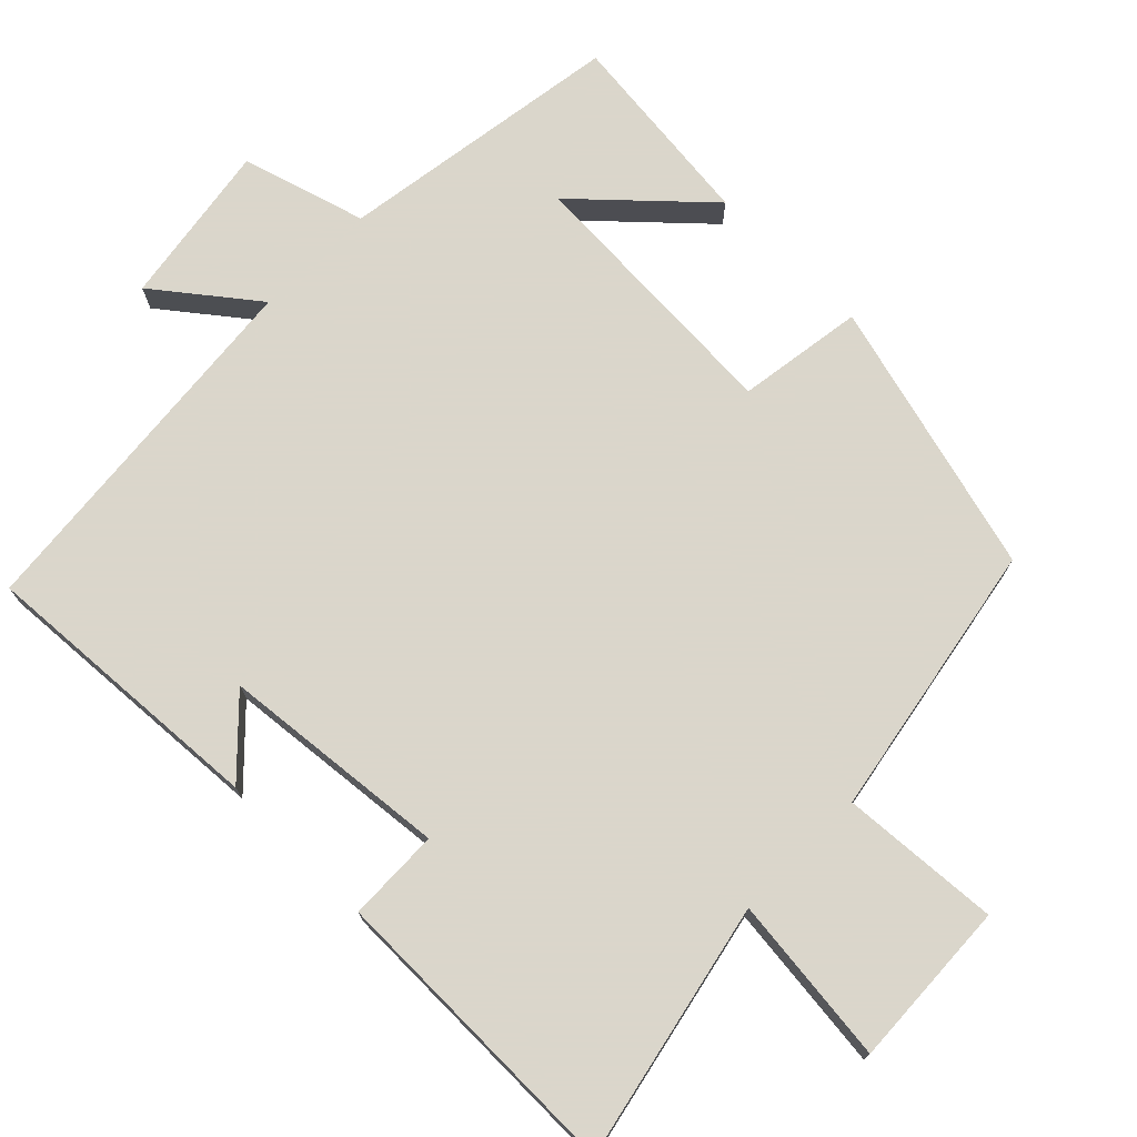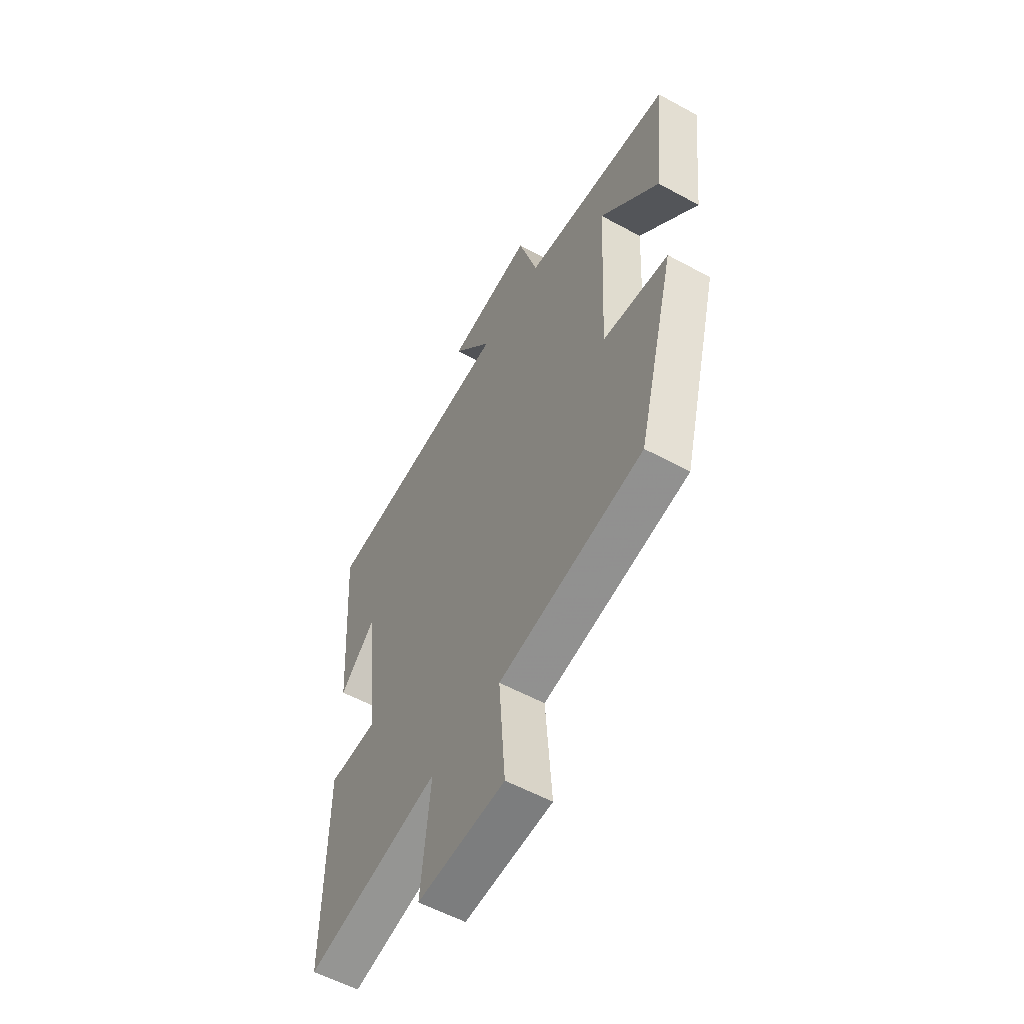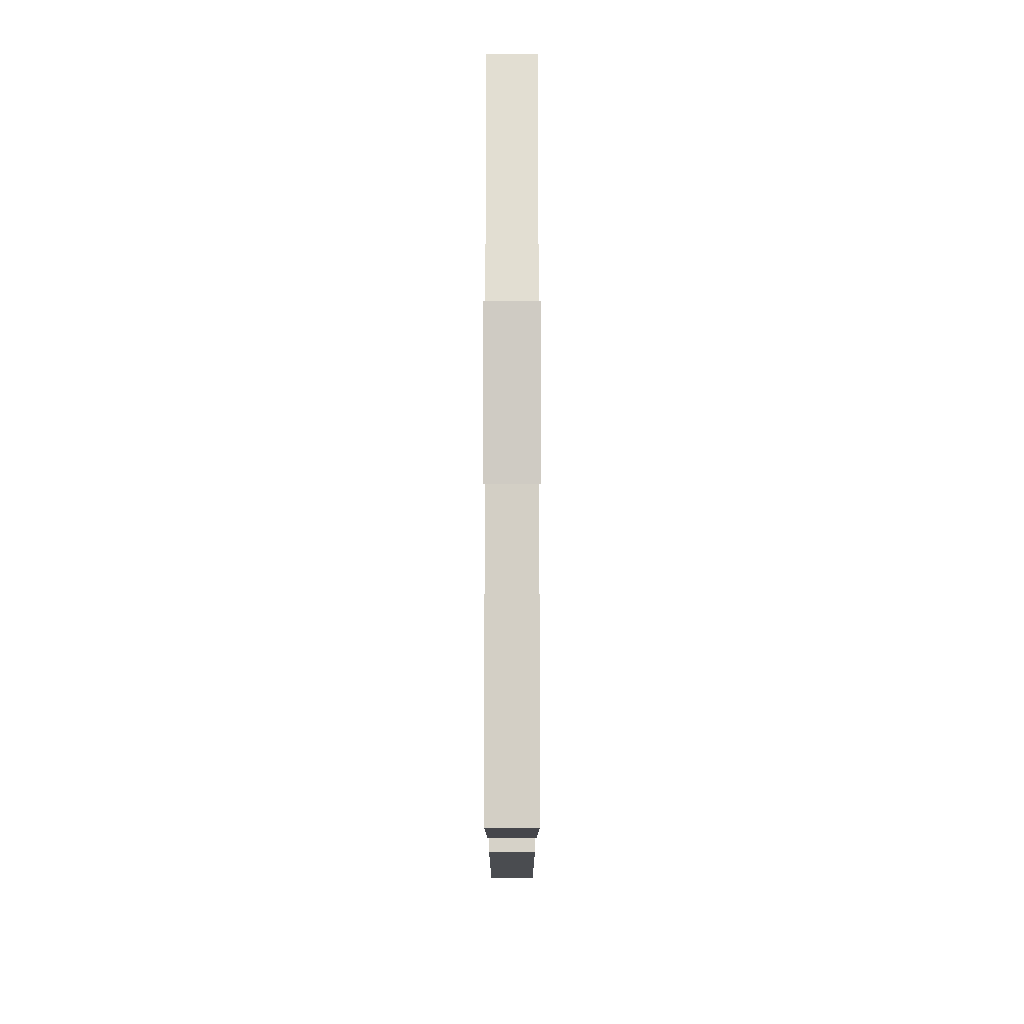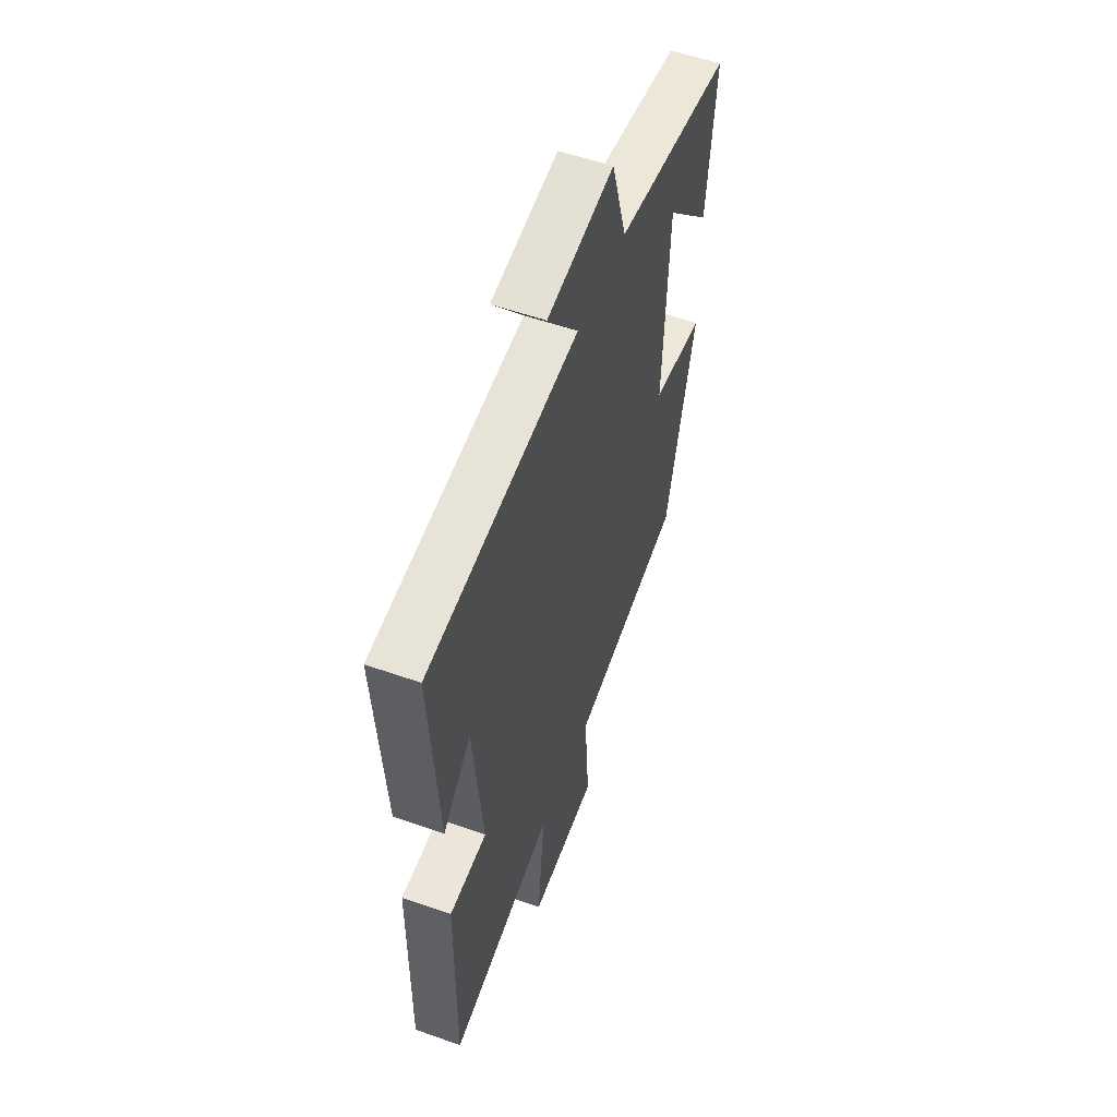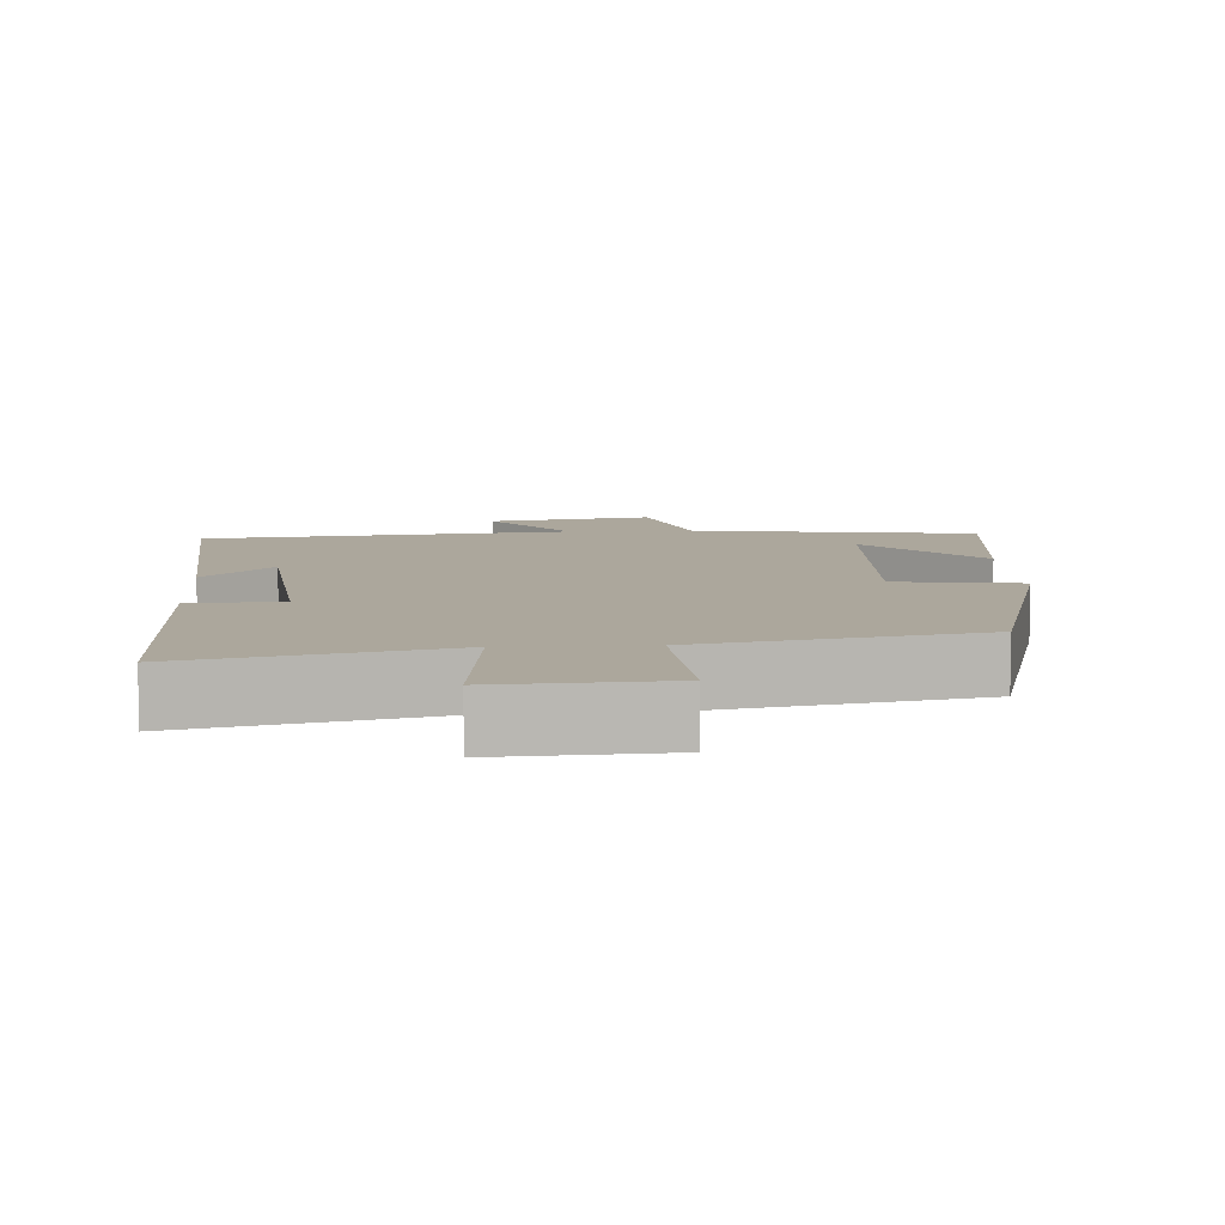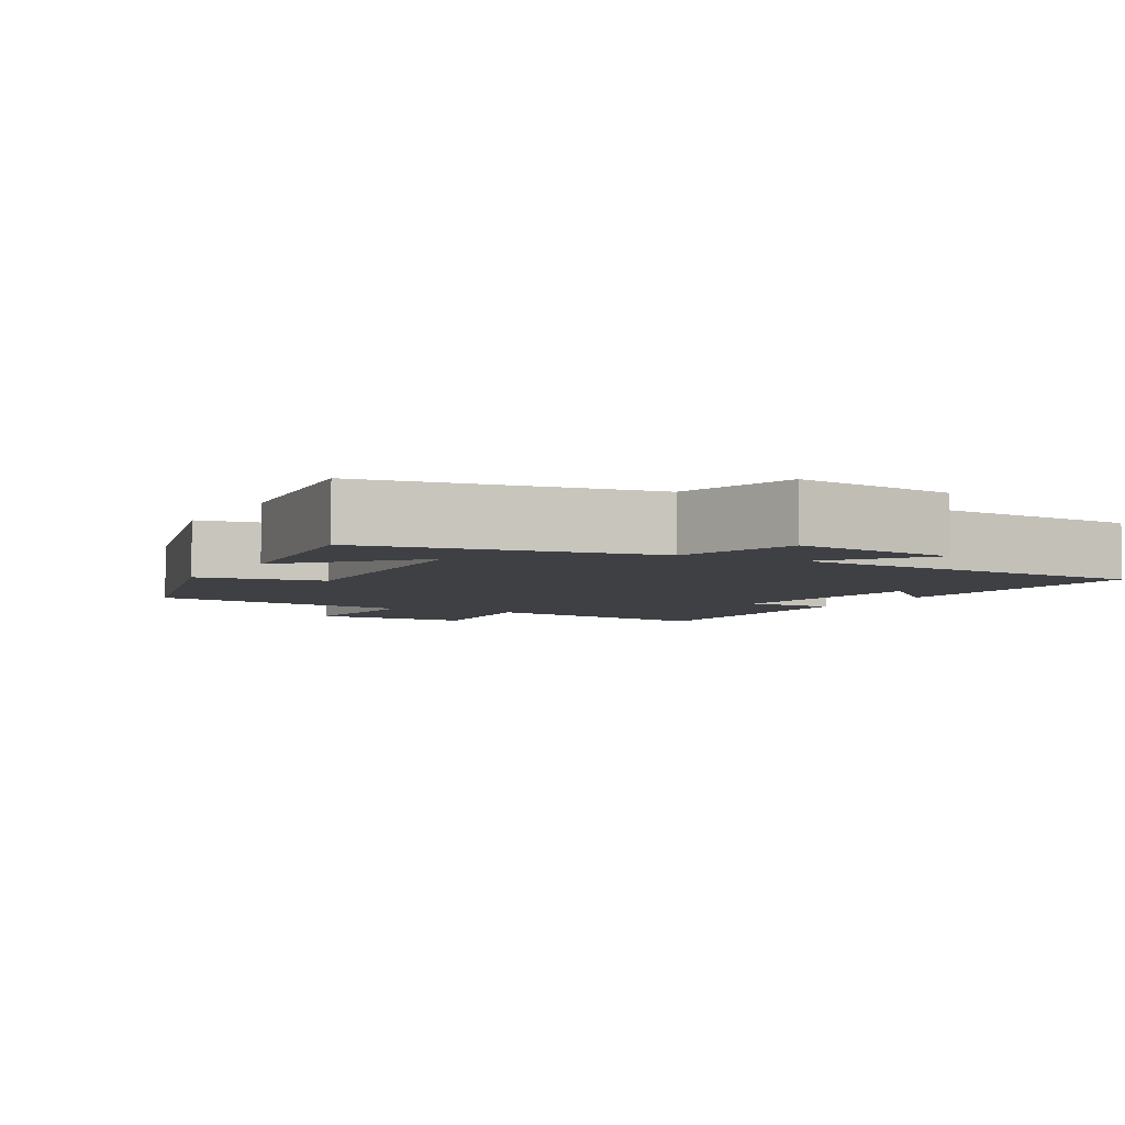
<metadata>
{"format":"obj","ext":"obj","renderer":"f3d","projection":"perspective","resolution":1024,"background":"white","views":[{"elev":73.7,"azim":134.9,"up":"+Y"},{"elev":-56.2,"azim":-119.8,"up":"+Z"},{"elev":75.9,"azim":90.0,"up":"+Z"},{"elev":54.8,"azim":110.5,"up":"+Z"},{"elev":8.4,"azim":176.6,"up":"+Y"},{"elev":-4.6,"azim":-28.1,"up":"+Y"}]}
</metadata>
<code>
v -0.529 0.07 0.445
v -0.142 0.07 0.5
v -0.092 0.07 0.668
v 0.13 0.07 0.632
v 0.026 0.07 0.5
v 0.527 0.07 0.449
v 0.5 0.07 0.056
v 0.407 0.07 0.148
v 0.375 0.07 -0.16
v 0.5 0.07 -0.164
v 0.504 0.07 -0.576
v 0.158 0.07 -0.5
v 0.182 0.07 -0.727
v -0.044 0.07 -0.715
v -0.028 0.07 -0.5
v -0.402 0.07 -0.43
v -0.5 0.07 -0.057
v -0.329 0.07 -0.033
v -0.347 0.07 0.335
v -0.5 0.07 0.173
v -0.529 0 0.445
v -0.142 0 0.5
v -0.092 0 0.668
v 0.13 0 0.632
v 0.026 0 0.5
v 0.527 0 0.449
v 0.5 0 0.056
v 0.407 0 0.148
v 0.375 0 -0.16
v 0.5 0 -0.164
v 0.504 0 -0.576
v 0.158 0 -0.5
v 0.182 0 -0.727
v -0.044 0 -0.715
v -0.028 0 -0.5
v -0.402 0 -0.43
v -0.5 0 -0.057
v -0.329 0 -0.033
v -0.347 0 0.335
v -0.5 0 0.173
f 19 20 1
f 15 16 17 18
f 15 18 19
f 12 13 14 15
f 12 15 19
f 9 10 11 12
f 8 9 12 19
f 6 7 8
f 19 1 2
f 8 19 2
f 6 8 2
f 5 6 2
f 2 3 4 5
f 21 40 39
f 38 37 36 35
f 39 38 35
f 35 34 33 32
f 39 35 32
f 32 31 30 29
f 39 32 29 28
f 28 27 26
f 22 21 39
f 22 39 28
f 22 28 26
f 22 26 25
f 25 24 23 22
f 1 21 22 2
f 2 22 23 3
f 3 23 24 4
f 4 24 25 5
f 5 25 26 6
f 6 26 27 7
f 7 27 28 8
f 8 28 29 9
f 9 29 30 10
f 10 30 31 11
f 11 31 32 12
f 12 32 33 13
f 13 33 34 14
f 14 34 35 15
f 15 35 36 16
f 16 36 37 17
f 17 37 38 18
f 18 38 39 19
f 19 39 40 20
f 20 40 21 1

</code>
